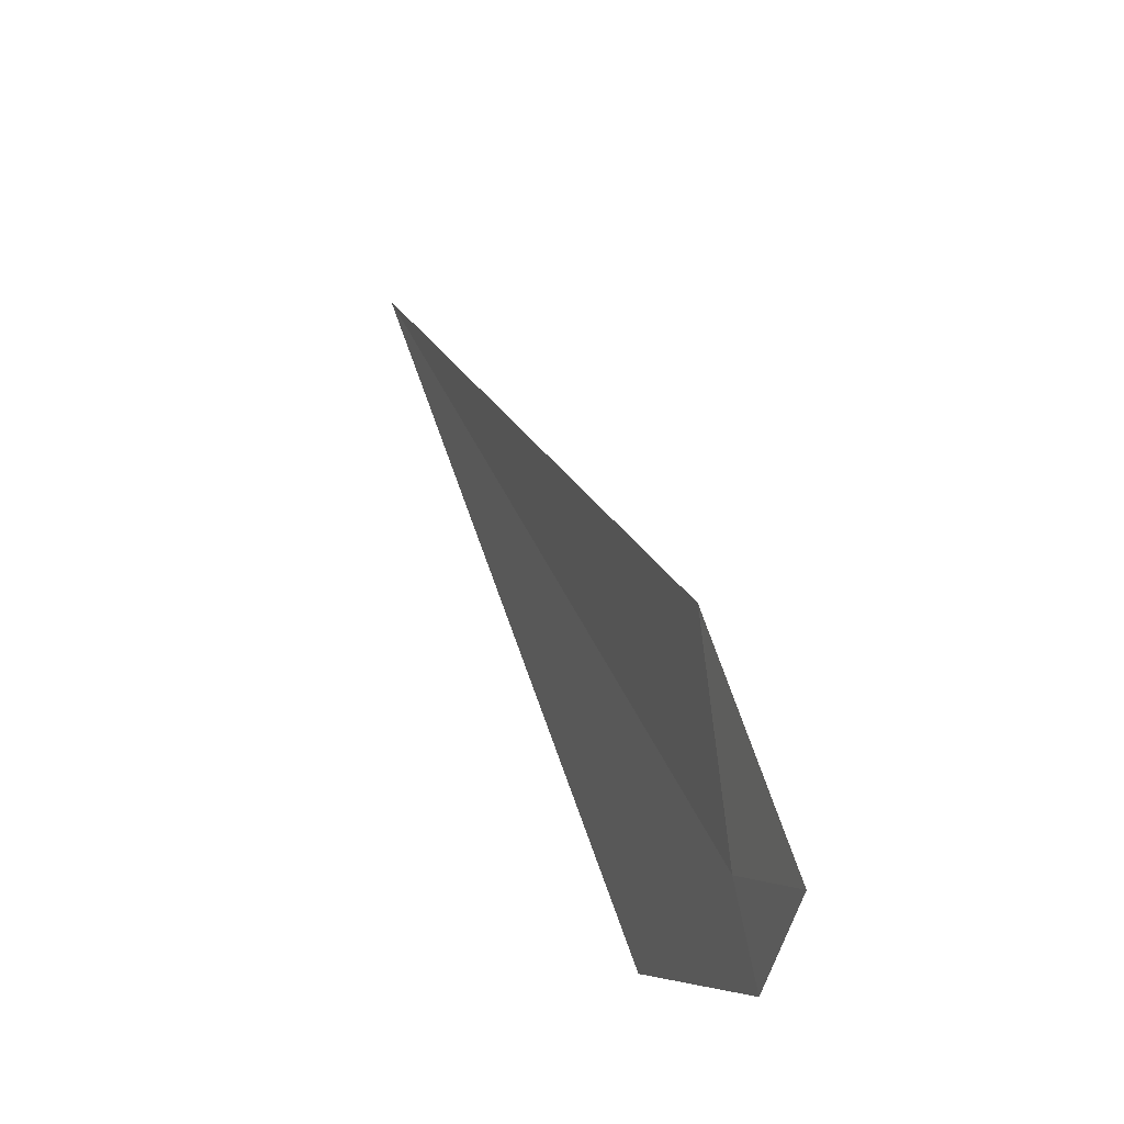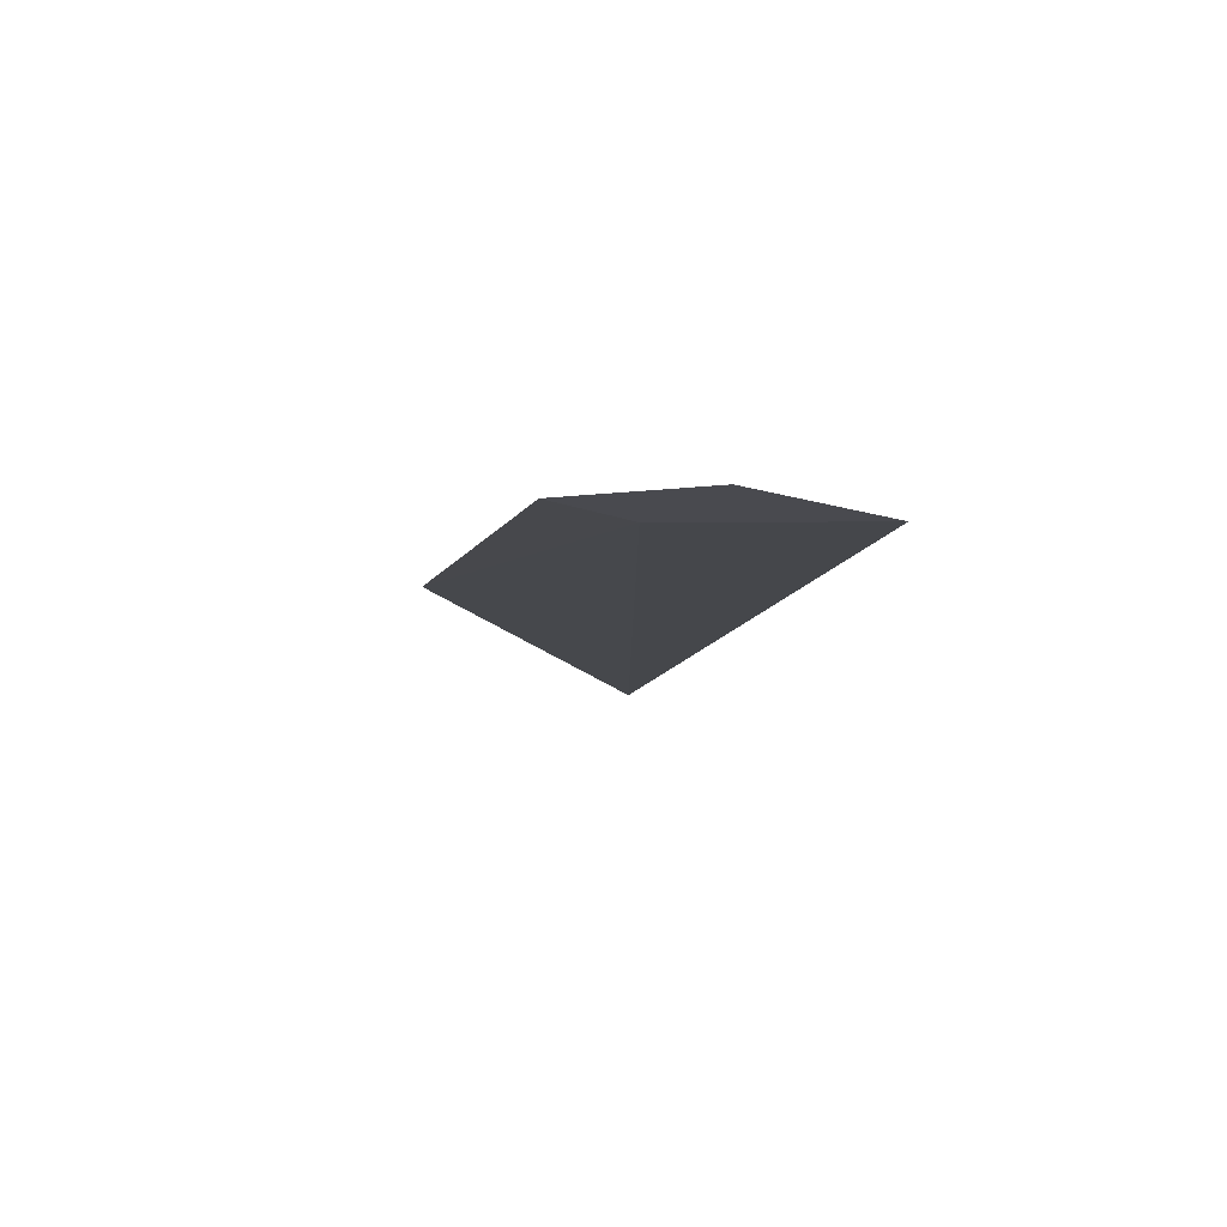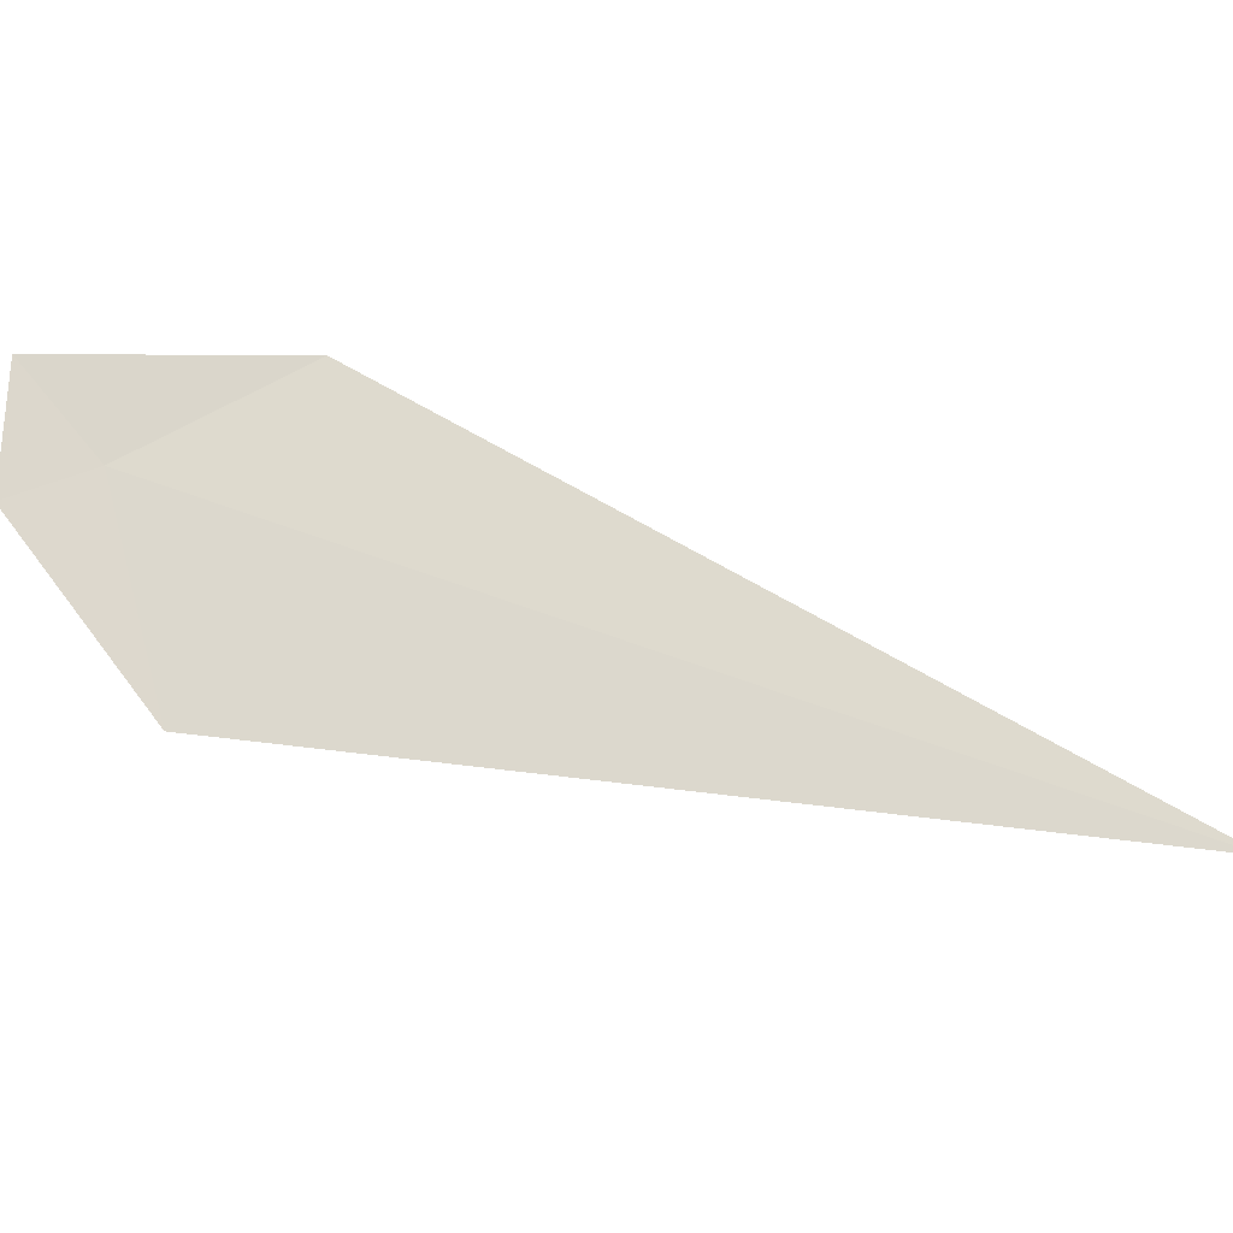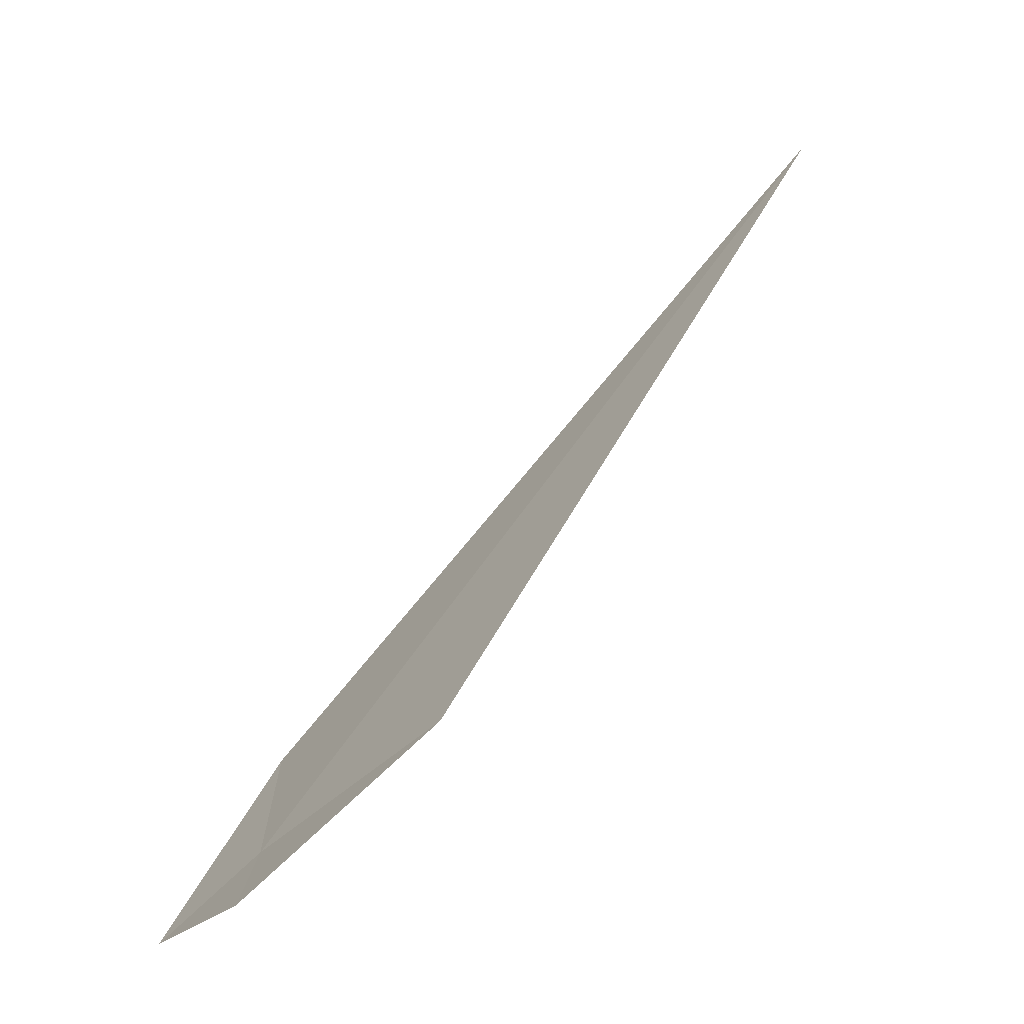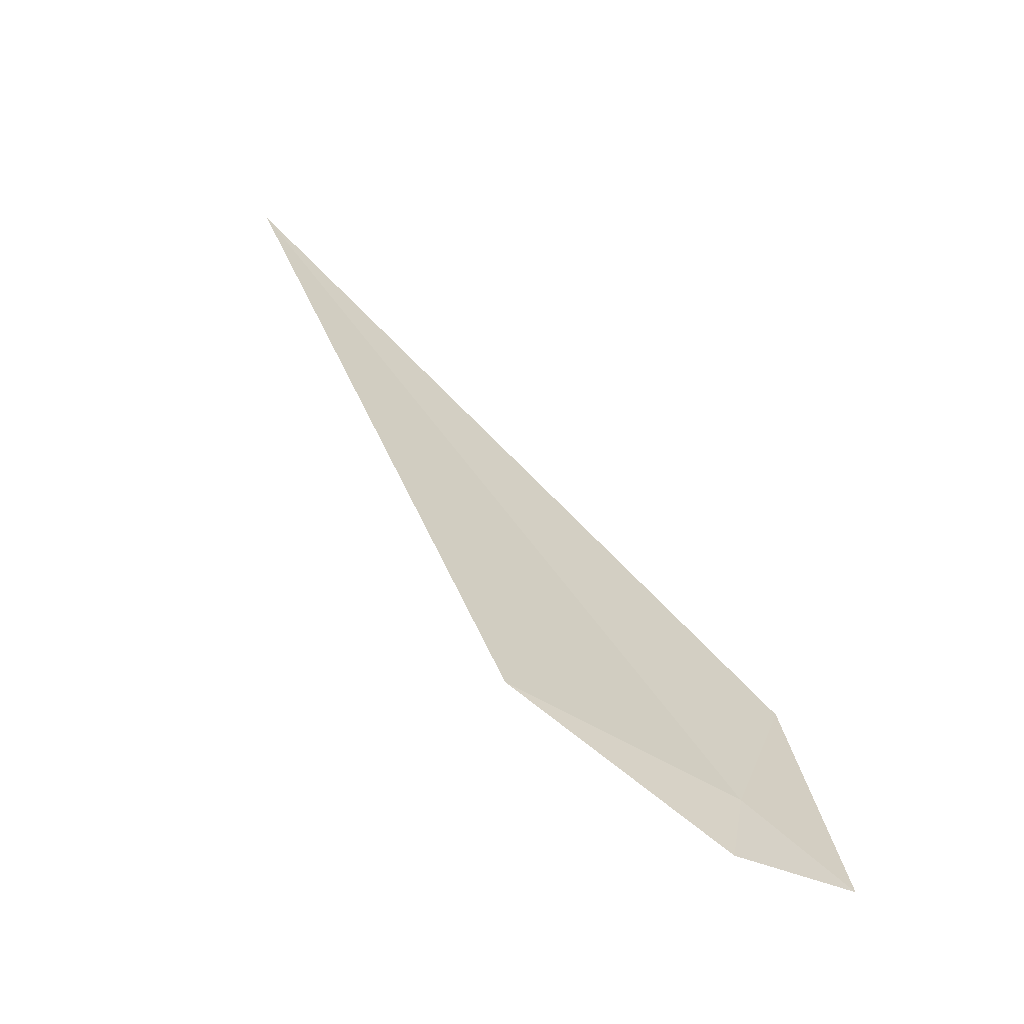
<metadata>
{"format":"obj","ext":"obj","renderer":"f3d","projection":"perspective","resolution":1024,"background":"white","views":[{"elev":-22.5,"azim":71.4,"up":"+Z"},{"elev":-1.5,"azim":141.5,"up":"+Y"},{"elev":77.3,"azim":-110.8,"up":"+Y"},{"elev":-58.8,"azim":-137.1,"up":"+Z"},{"elev":-78.0,"azim":-31.1,"up":"+Z"}]}
</metadata>
<code>
v -27.84 3.459 16.1
v -27.84 3.477 16.02
v -28.04 3.466 16.07
v -28.4 3.351 16.81
v -27.8 3.424 16.28
v -27.74 3.467 16.06
f 1 3 2
f 1 4 3
f 1 5 4
f 1 2 6
f 1 6 5

</code>
